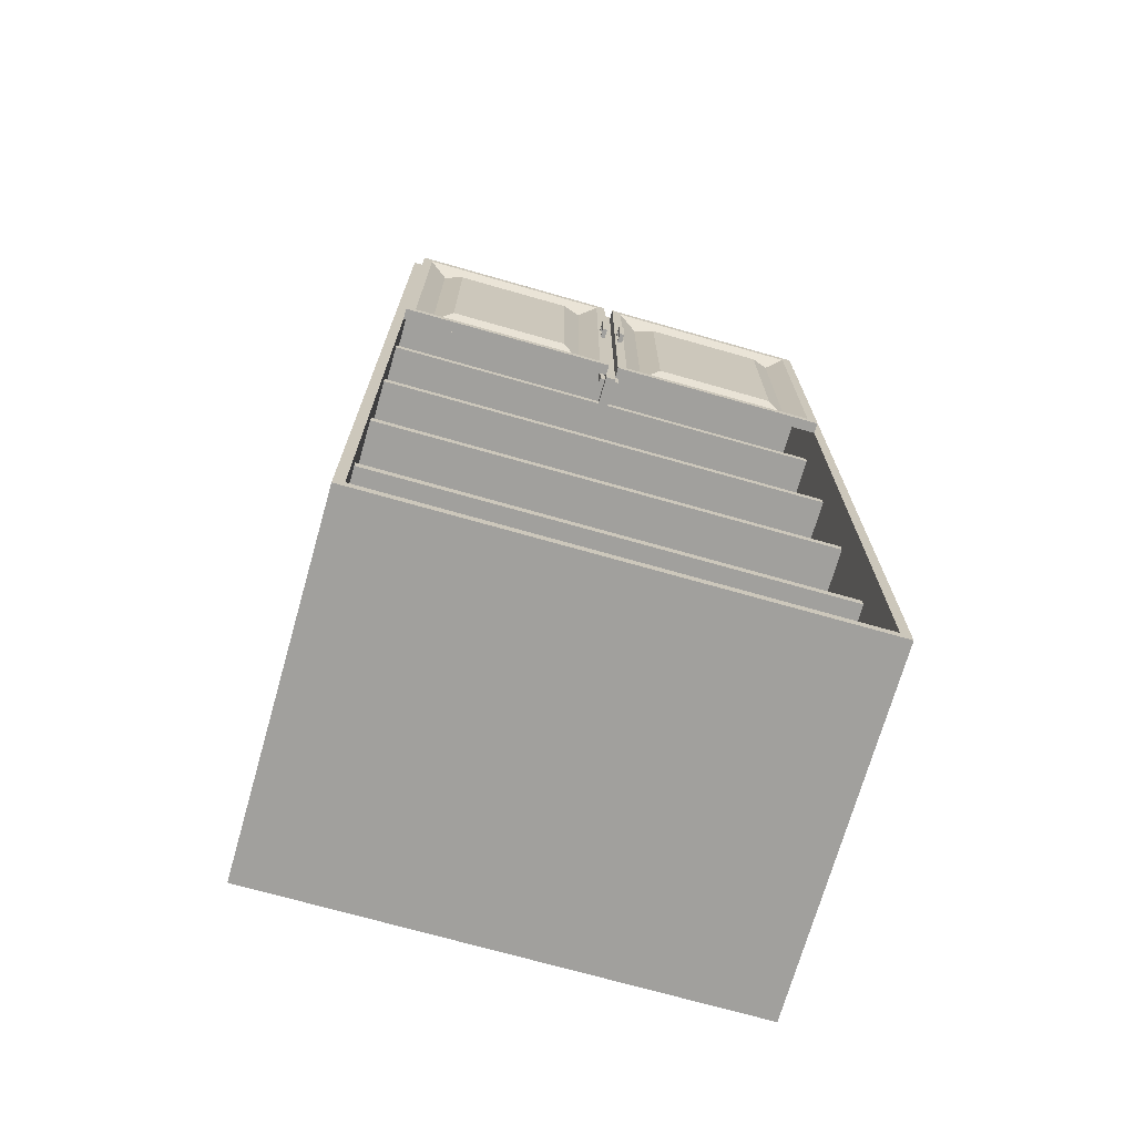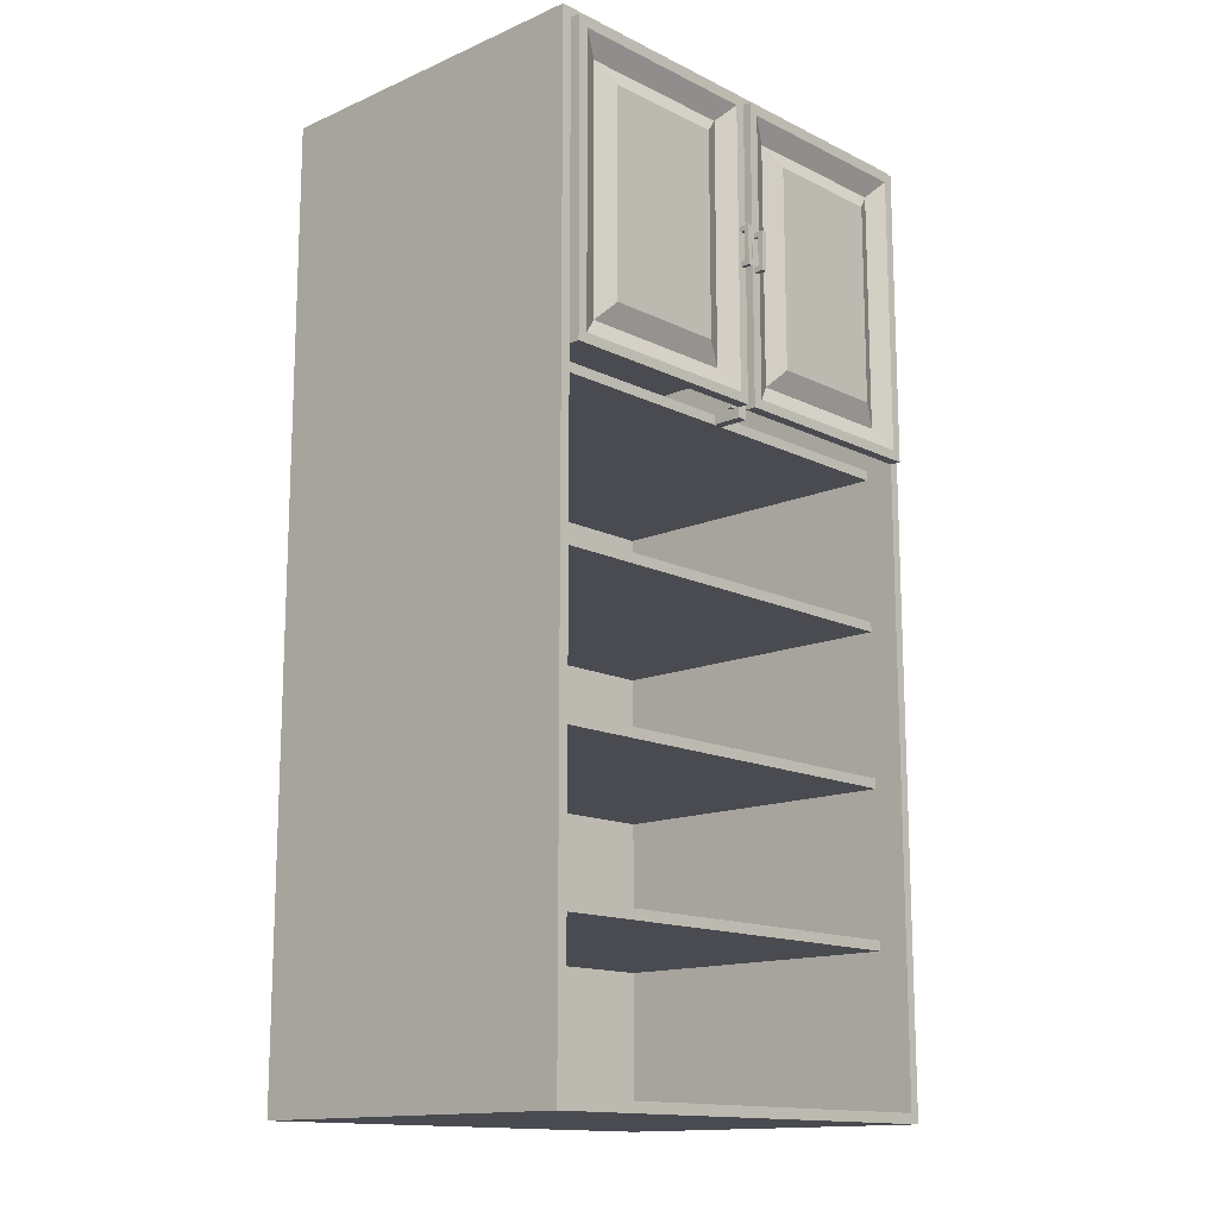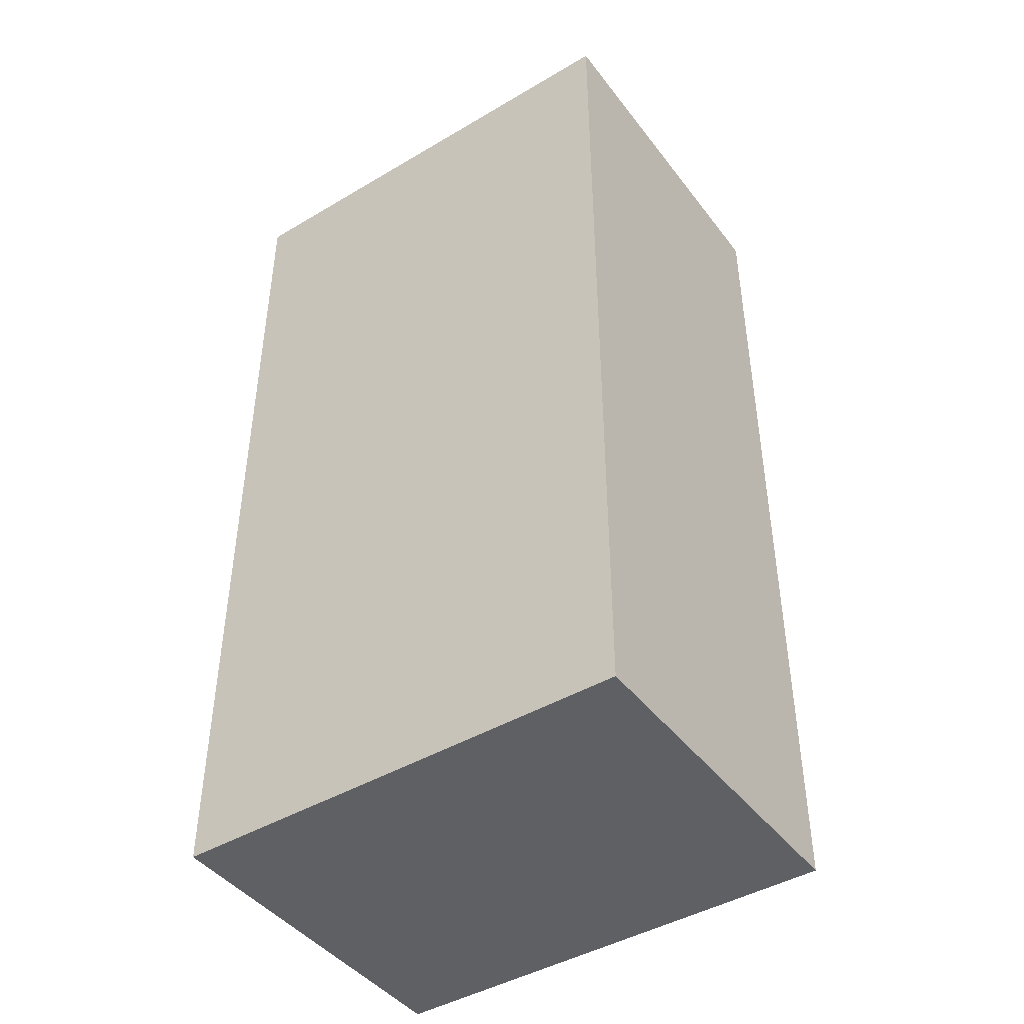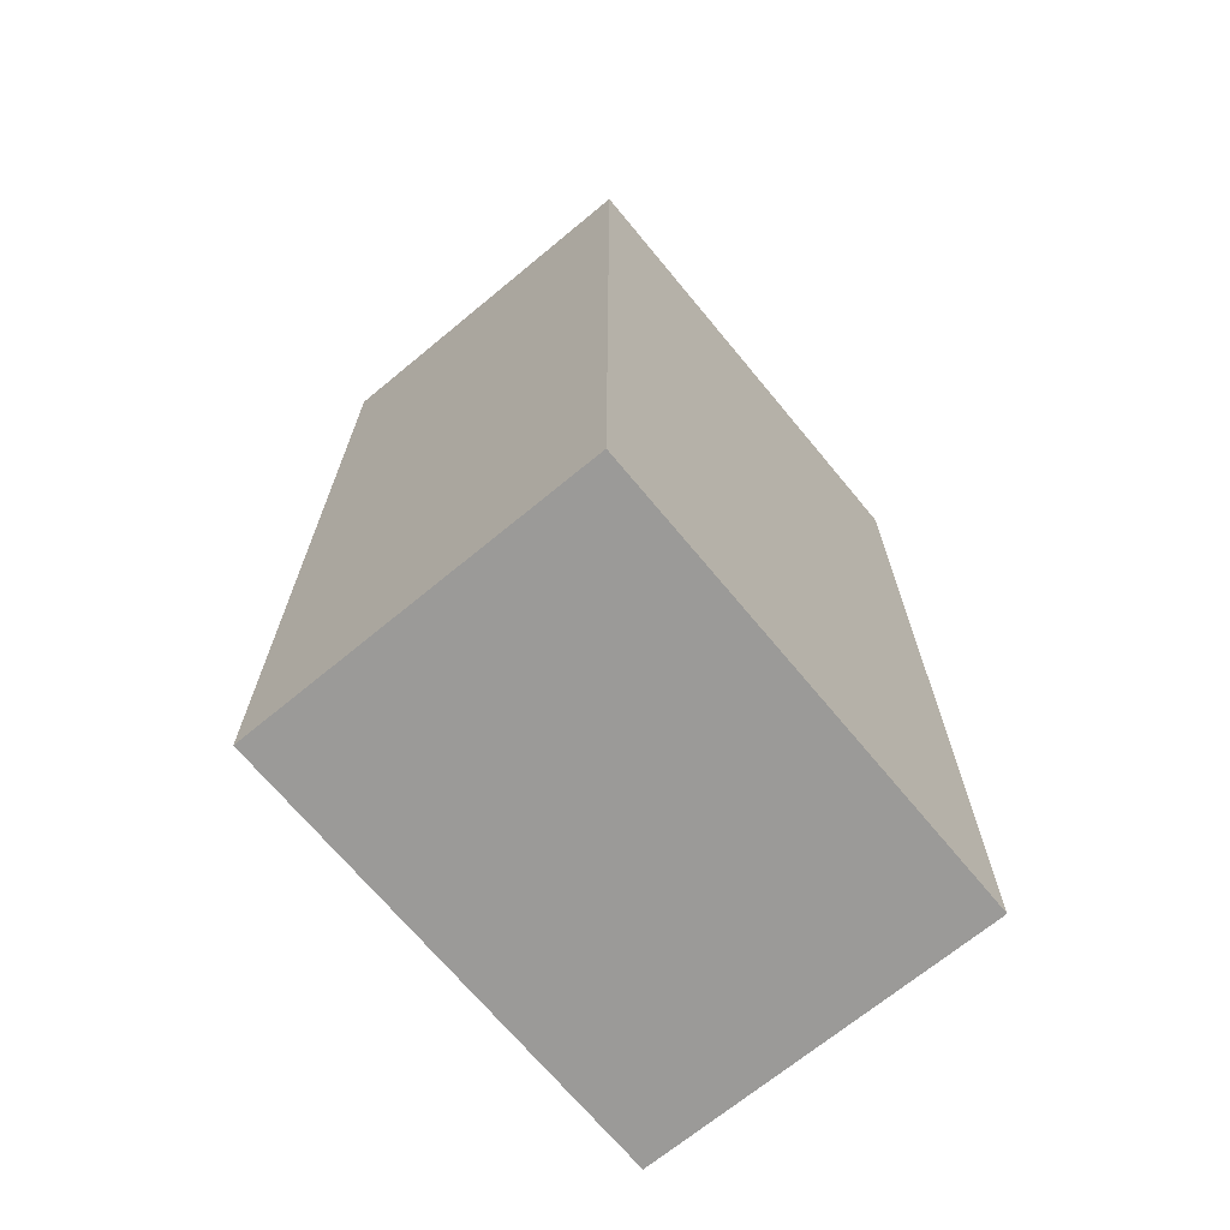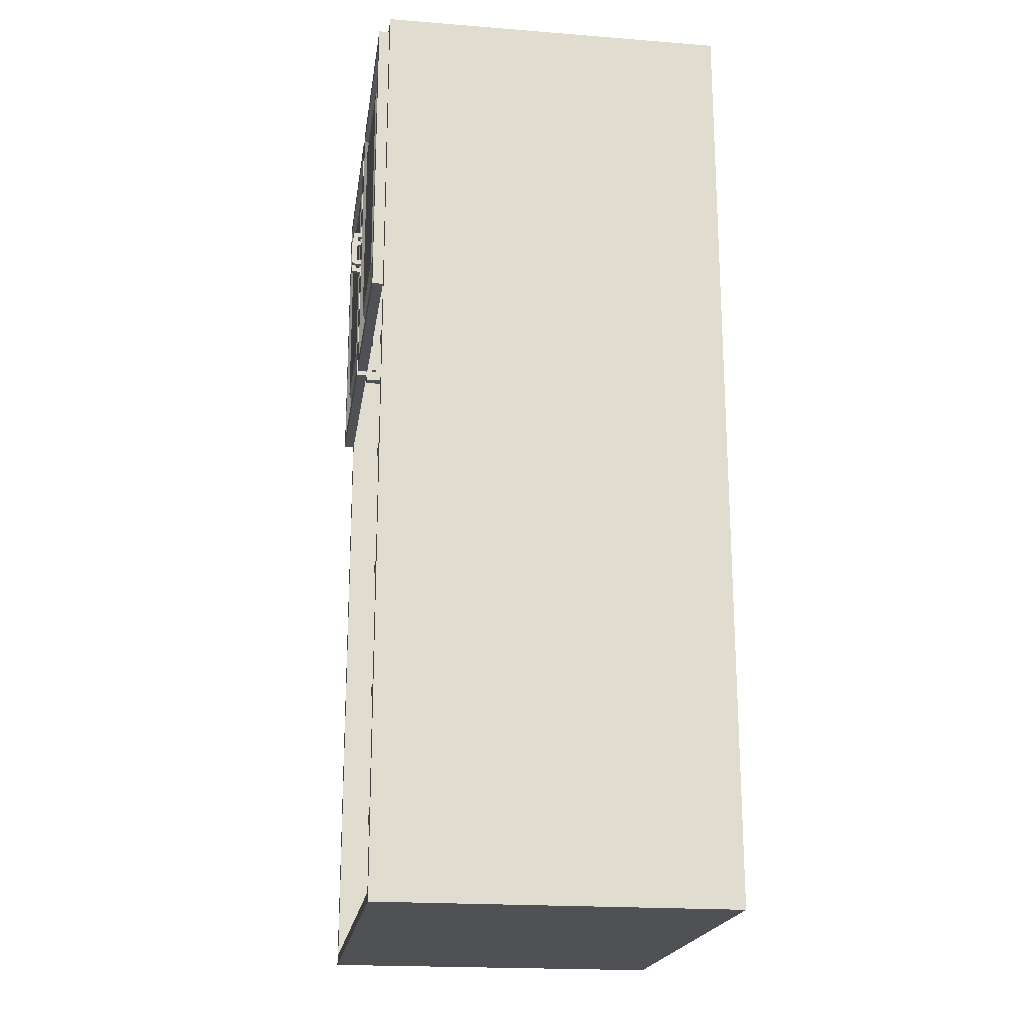
<metadata>
{"format":"obj","ext":"obj","renderer":"f3d","projection":"perspective","resolution":1024,"background":"white","views":[{"elev":-71.7,"azim":164.1,"up":"+Y"},{"elev":-14.4,"azim":133.2,"up":"+Y"},{"elev":-44.1,"azim":34.7,"up":"+Y"},{"elev":-69.4,"azim":-50.4,"up":"+Y"},{"elev":-20.1,"azim":-98.2,"up":"+Y"}]}
</metadata>
<code>
v -0.2019 0.1075 0.248
v 0.202 0.1075 -0.03298
v 0.202 0.1075 0.248
v -0.2019 0.1075 -0.03298
v 0.202 0.1163 0.248
v -0.2019 0.1163 -0.03298
v 0.202 0.1163 -0.03298
v -0.2019 0.1163 0.248
v -0.2019 -0.3051 0.248
v 0.202 -0.3051 -0.03298
v 0.202 -0.3051 0.248
v -0.2019 -0.3051 -0.03298
v 0.202 -0.2964 0.248
v -0.2019 -0.2964 -0.03298
v 0.202 -0.2964 -0.03298
v -0.2019 -0.2964 0.248
v -0.2019 -0.1676 0.248
v 0.202 -0.1676 -0.03298
v 0.202 -0.1676 0.248
v -0.2019 -0.1676 -0.03298
v 0.202 -0.1588 0.248
v -0.2019 -0.1588 -0.03298
v 0.202 -0.1588 -0.03298
v -0.2019 -0.1588 0.248
v -0.2019 -0.03004 0.248
v 0.202 -0.03004 -0.03298
v 0.202 -0.03004 0.248
v -0.2019 -0.03004 -0.03298
v 0.202 -0.02126 0.248
v -0.2019 -0.02126 -0.03298
v 0.202 -0.02126 -0.03298
v -0.2019 -0.02126 0.248
v -0.2019 -0.4427 0.248
v 0.202 -0.4427 -0.03298
v 0.202 -0.4427 0.248
v -0.2019 -0.4427 -0.03298
v 0.202 -0.4339 0.248
v -0.2019 -0.4339 -0.03298
v 0.202 -0.4339 -0.03298
v -0.2019 -0.4339 0.248
v -0.00436 -0.02107 -0.05932
v -0.1756 0.005267 -0.05932
v -0.2019 -0.02107 -0.05932
v -0.0307 0.005267 -0.05932
v -0.2019 0.2495 -0.05932
v -0.00436 -0.02107 -0.06898
v -0.00436 0.2495 -0.05932
v -0.01314 -0.01229 -0.06898
v -0.158 0.02283 -0.0681
v -0.2019 -0.02107 -0.06898
v -0.1756 0.2231 -0.05932
v -0.00436 0.2495 -0.06898
v -0.0307 0.2231 -0.05932
v -0.1931 -0.01229 -0.06898
v -0.01314 0.2407 -0.06898
v -0.04826 0.02283 -0.0681
v -0.2019 0.2495 -0.06898
v -0.1931 0.2407 -0.06898
v -0.006555 0.09664 -0.06898
v -0.01094 0.09664 -0.06898
v -0.158 0.2056 -0.0681
v -0.04826 0.2056 -0.0681
v -0.006555 0.101 -0.06898
v -0.01094 0.101 -0.06898
v -0.006555 0.101 -0.07337
v -0.006555 0.1274 -0.06898
v -0.01094 0.09664 -0.07776
v -0.01094 0.1274 -0.06898
v -0.01094 0.101 -0.07337
v -0.006555 0.1318 -0.06898
v -0.006555 0.09664 -0.07776
v -0.01094 0.1318 -0.06898
v -0.006555 0.1318 -0.07776
v -0.01094 0.1274 -0.07337
v -0.006555 0.1274 -0.07337
v -0.01094 0.1318 -0.07776
v 0.202 -0.02107 -0.05932
v 0.1756 0.005267 -0.05932
v 0.00442 -0.02107 -0.05932
v 0.202 0.2495 -0.05932
v 0.03076 0.005267 -0.05932
v 0.00442 -0.02107 -0.06898
v 0.202 -0.02107 -0.06898
v 0.1756 0.2231 -0.05932
v 0.00442 0.2495 -0.05932
v 0.0132 -0.01229 -0.06898
v 0.1581 0.02283 -0.0681
v 0.00442 0.2495 -0.06898
v 0.202 0.2495 -0.06898
v 0.03076 0.2231 -0.05932
v 0.1932 0.2407 -0.06898
v 0.1932 -0.01229 -0.06898
v 0.0132 0.2407 -0.06898
v 0.04832 0.02283 -0.0681
v 0.006615 0.09664 -0.06898
v 0.04832 0.2056 -0.0681
v 0.1581 0.2056 -0.0681
v 0.011 0.09664 -0.06898
v 0.006615 0.101 -0.06898
v 0.011 0.101 -0.06898
v 0.006615 0.101 -0.07337
v 0.006615 0.1274 -0.06898
v 0.006615 0.1318 -0.06898
v 0.011 0.1274 -0.06898
v 0.011 0.101 -0.07337
v 0.011 0.09664 -0.07776
v 0.006615 0.09664 -0.07776
v 0.011 0.1318 -0.06898
v 0.006615 0.1318 -0.07776
v 0.011 0.1274 -0.07337
v 0.006615 0.1274 -0.07337
v 0.011 0.1318 -0.07776
v 0.2108 0.2582 0.2568
v -0.2107 -0.5847 0.2568
v 0.2108 -0.5847 0.2568
v -0.2107 0.2582 0.2568
v 0.2108 -0.5847 -0.05932
v -0.2107 0.2582 -0.05932
v -0.2107 -0.5847 -0.05932
v 0.2108 0.2582 -0.05932
v -0.2019 -0.5759 -0.05932
v 0.202 -0.5759 -0.05932
v 0.202 -0.5759 0.248
v -0.00436 0.2495 -0.05932
v 0.00881 0.2495 -0.05493
v -0.2019 0.2495 0.248
v -0.2019 -0.5759 0.248
v 0.202 0.2495 0.248
v 0.00442 -0.02985 -0.05932
v -0.00436 0.2495 -0.05493
v 0.00881 0.2495 -0.05054
v 0.00442 0.2495 -0.05493
v -0.00875 0.2495 -0.05493
v -0.00436 -0.02985 -0.05932
v -0.00875 0.2495 -0.05054
v -0.00436 -0.02107 -0.05493
v 0.00881 -0.02107 -0.05493
v -0.00436 -0.02985 -0.03298
v 0.00442 -0.02107 -0.05493
v -0.00875 -0.02107 -0.05054
v 0.00881 -0.02107 -0.05054
v 0.00442 -0.02985 -0.03298
v -0.00875 -0.02107 -0.05493
v -0.00436 -0.02107 -0.05054
v 0.00442 -0.02107 -0.05054
v 0.00442 -0.02107 -0.03298
v -0.00436 -0.02107 -0.03298
g mesh1_mesh1-geometry
f 1 2 3
f 2 1 4
f 3 2 1
f 4 1 2
f 2 5 3
f 3 5 2
f 5 1 3
f 3 1 5
f 1 6 4
f 4 6 1
f 6 2 4
f 4 2 6
f 5 2 7
f 7 2 5
f 1 5 8
f 8 5 1
f 6 1 8
f 8 1 6
f 2 6 7
f 7 6 2
f 6 5 7
f 7 5 6
f 5 6 8
f 8 6 5
g mesh2_mesh2-geometry
l 4 2
l 1 4
l 4 6
l 2 3
l 2 7
l 3 1
l 1 8
l 6 7
l 8 6
l 3 5
l 7 5
l 5 8
g mesh1_mesh1-geometry
f 9 10 11
f 10 9 12
f 11 10 9
f 12 9 10
f 10 13 11
f 11 13 10
f 13 9 11
f 11 9 13
f 9 14 12
f 12 14 9
f 14 10 12
f 12 10 14
f 13 10 15
f 15 10 13
f 9 13 16
f 16 13 9
f 14 9 16
f 16 9 14
f 10 14 15
f 15 14 10
f 14 13 15
f 15 13 14
f 13 14 16
f 16 14 13
g mesh2_mesh2-geometry
l 12 10
l 9 12
l 12 14
l 10 11
l 10 15
l 11 9
l 9 16
l 14 15
l 16 14
l 11 13
l 15 13
l 13 16
g mesh1_mesh1-geometry
f 17 18 19
f 18 17 20
f 19 18 17
f 20 17 18
f 18 21 19
f 19 21 18
f 21 17 19
f 19 17 21
f 17 22 20
f 20 22 17
f 22 18 20
f 20 18 22
f 21 18 23
f 23 18 21
f 17 21 24
f 24 21 17
f 22 17 24
f 24 17 22
f 18 22 23
f 23 22 18
f 22 21 23
f 23 21 22
f 21 22 24
f 24 22 21
g mesh2_mesh2-geometry
l 20 18
l 17 20
l 20 22
l 18 19
l 18 23
l 19 17
l 17 24
l 22 23
l 24 22
l 19 21
l 23 21
l 21 24
g mesh1_mesh1-geometry
f 25 26 27
f 26 25 28
f 27 26 25
f 28 25 26
f 26 29 27
f 27 29 26
f 29 25 27
f 27 25 29
f 25 30 28
f 28 30 25
f 30 26 28
f 28 26 30
f 29 26 31
f 31 26 29
f 25 29 32
f 32 29 25
f 30 25 32
f 32 25 30
f 26 30 31
f 31 30 26
f 30 29 31
f 31 29 30
f 29 30 32
f 32 30 29
g mesh2_mesh2-geometry
l 28 26
l 25 28
l 28 30
l 26 27
l 26 31
l 27 25
l 25 32
l 30 31
l 32 30
l 27 29
l 31 29
l 29 32
g mesh1_mesh1-geometry
f 33 34 35
f 34 33 36
f 35 34 33
f 36 33 34
f 34 37 35
f 35 37 34
f 37 33 35
f 35 33 37
f 33 38 36
f 36 38 33
f 38 34 36
f 36 34 38
f 37 34 39
f 39 34 37
f 33 37 40
f 40 37 33
f 38 33 40
f 40 33 38
f 34 38 39
f 39 38 34
f 38 37 39
f 39 37 38
f 37 38 40
f 40 38 37
g mesh2_mesh2-geometry
l 36 34
l 33 36
l 36 38
l 34 35
l 34 39
l 35 33
l 33 40
l 38 39
l 40 38
l 35 37
l 39 37
l 37 40
g mesh3_mesh3-geometry
f 41 42 43
f 42 41 44
f 43 42 41
f 44 41 42
f 45 43 42
f 42 43 45
f 41 43 46
f 46 43 41
f 47 44 41
f 41 44 47
f 44 42 48
f 48 42 44
f 42 44 49
f 49 44 42
f 43 45 50
f 50 45 43
f 51 45 42
f 42 45 51
f 50 46 43
f 43 46 50
f 46 52 41
f 41 52 46
f 53 44 47
f 47 44 53
f 47 41 52
f 52 41 47
f 54 48 42
f 42 48 54
f 48 55 44
f 44 55 48
f 56 49 44
f 44 49 56
f 42 49 51
f 51 49 42
f 57 50 45
f 45 50 57
f 53 45 51
f 51 45 53
f 51 58 42
f 42 58 51
f 46 54 50
f 50 54 46
f 52 59 46
f 46 59 52
f 53 44 55
f 55 44 53
f 44 53 56
f 56 53 44
f 45 53 47
f 47 53 45
f 47 52 45
f 45 52 47
f 54 46 48
f 48 46 54
f 54 42 58
f 58 42 54
f 48 60 55
f 55 60 48
f 49 56 61
f 61 56 49
f 61 51 49
f 49 51 61
f 57 50 54
f 54 50 57
f 57 45 52
f 52 45 57
f 51 53 58
f 58 53 51
f 53 51 62
f 62 51 53
f 63 59 52
f 52 59 63
f 48 46 59
f 59 46 48
f 55 58 53
f 53 58 55
f 62 56 53
f 53 56 62
f 58 57 54
f 54 57 58
f 60 48 59
f 59 48 60
f 64 55 60
f 60 55 64
f 62 61 56
f 56 61 62
f 61 62 51
f 51 62 61
f 57 55 52
f 52 55 57
f 63 59 65
f 65 59 63
f 59 60 63
f 63 60 59
f 66 63 52
f 52 63 66
f 55 57 58
f 58 57 55
f 60 67 59
f 59 67 60
f 68 55 64
f 64 55 68
f 64 69 60
f 60 69 64
f 64 63 60
f 60 63 64
f 55 70 52
f 52 70 55
f 59 71 65
f 65 71 59
f 63 65 64
f 64 65 63
f 68 63 66
f 66 63 68
f 70 66 52
f 52 66 70
f 60 69 67
f 67 69 60
f 71 59 67
f 67 59 71
f 72 55 68
f 68 55 72
f 63 68 64
f 64 68 63
f 69 64 65
f 65 64 69
f 70 55 72
f 72 55 70
f 73 65 71
f 71 65 73
f 68 74 66
f 66 74 68
f 66 68 70
f 70 68 66
f 66 75 70
f 70 75 66
f 74 67 69
f 69 67 74
f 71 67 73
f 73 67 71
f 68 72 74
f 74 72 68
f 72 70 68
f 68 70 72
f 69 65 74
f 74 65 69
f 70 73 72
f 72 73 70
f 65 73 75
f 75 73 65
f 75 66 74
f 74 66 75
f 70 75 73
f 73 75 70
f 67 74 76
f 76 74 67
f 76 73 67
f 67 73 76
f 72 76 74
f 74 76 72
f 75 74 65
f 65 74 75
f 76 72 73
f 73 72 76
g mesh4_mesh4-geometry
f 77 78 79
f 78 77 80
f 79 78 77
f 80 77 78
f 81 79 78
f 78 79 81
f 82 77 79
f 79 77 82
f 83 80 77
f 77 80 83
f 78 80 84
f 84 80 78
f 79 81 85
f 85 81 79
f 86 78 81
f 81 78 86
f 87 81 78
f 78 81 87
f 77 82 83
f 83 82 77
f 79 88 82
f 82 88 79
f 80 83 89
f 89 83 80
f 84 80 90
f 90 80 84
f 78 91 84
f 84 91 78
f 84 87 78
f 78 87 84
f 85 81 90
f 90 81 85
f 88 79 85
f 85 79 88
f 78 86 92
f 92 86 78
f 81 93 86
f 86 93 81
f 81 87 94
f 94 87 81
f 83 92 82
f 82 92 83
f 82 95 88
f 88 95 82
f 92 83 89
f 89 83 92
f 88 80 89
f 89 80 88
f 85 90 80
f 80 90 85
f 91 90 84
f 84 90 91
f 96 84 90
f 90 84 96
f 91 78 92
f 92 78 91
f 87 84 97
f 97 84 87
f 93 81 90
f 90 81 93
f 94 90 81
f 81 90 94
f 80 88 85
f 85 88 80
f 86 82 92
f 92 82 86
f 93 98 86
f 86 98 93
f 97 94 87
f 87 94 97
f 95 82 86
f 86 82 95
f 88 95 99
f 99 95 88
f 92 89 91
f 91 89 92
f 88 93 89
f 89 93 88
f 90 91 93
f 93 91 90
f 84 96 97
f 97 96 84
f 90 94 96
f 96 94 90
f 98 93 100
f 100 93 98
f 95 86 98
f 98 86 95
f 94 97 96
f 96 97 94
f 101 95 99
f 99 95 101
f 99 98 95
f 95 98 99
f 88 99 102
f 102 99 88
f 91 89 93
f 93 89 91
f 88 103 93
f 93 103 88
f 100 93 104
f 104 93 100
f 98 105 100
f 100 105 98
f 98 99 100
f 100 99 98
f 95 106 98
f 98 106 95
f 101 107 95
f 95 107 101
f 100 101 99
f 99 101 100
f 102 99 104
f 104 99 102
f 88 102 103
f 103 102 88
f 108 93 103
f 103 93 108
f 104 93 108
f 108 93 104
f 100 104 99
f 99 104 100
f 106 105 98
f 98 105 106
f 101 100 105
f 105 100 101
f 106 95 107
f 107 95 106
f 107 101 109
f 109 101 107
f 102 110 104
f 104 110 102
f 103 104 102
f 102 104 103
f 103 111 102
f 102 111 103
f 108 109 103
f 103 109 108
f 104 103 108
f 108 103 104
f 110 108 104
f 104 108 110
f 105 106 110
f 110 106 105
f 110 101 105
f 105 101 110
f 109 106 107
f 107 106 109
f 111 109 101
f 101 109 111
f 110 102 111
f 111 102 110
f 109 111 103
f 103 111 109
f 109 108 112
f 112 108 109
f 110 112 108
f 108 112 110
f 112 110 106
f 106 110 112
f 101 110 111
f 111 110 101
f 106 109 112
f 112 109 106
g mesh5_mesh5-geometry
f 113 114 115
f 114 113 116
f 115 114 113
f 116 113 114
f 114 117 115
f 115 117 114
f 117 113 115
f 115 113 117
f 113 118 116
f 116 118 113
f 118 114 116
f 116 114 118
f 117 114 119
f 119 114 117
f 113 117 120
f 120 117 113
f 118 113 120
f 120 113 118
f 114 118 119
f 119 118 114
f 119 121 117
f 117 121 119
f 117 122 120
f 120 122 117
f 120 80 118
f 118 80 120
f 121 119 118
f 118 119 121
f 122 117 121
f 121 117 122
f 120 122 80
f 80 122 120
f 85 118 80
f 80 118 85
f 121 118 45
f 45 118 121
f 121 123 122
f 122 123 121
f 123 80 122
f 122 80 123
f 124 118 85
f 85 118 124
f 80 125 85
f 85 125 80
f 45 118 124
f 124 118 45
f 126 121 45
f 45 121 126
f 123 121 127
f 127 121 123
f 80 123 128
f 128 123 80
f 129 124 85
f 85 124 129
f 124 85 130
f 130 85 124
f 125 80 131
f 131 80 125
f 85 125 132
f 132 125 85
f 124 133 45
f 45 133 124
f 121 126 127
f 127 126 121
f 45 133 126
f 126 133 45
f 126 123 127
f 127 123 126
f 123 126 128
f 128 126 123
f 126 80 128
f 128 80 126
f 124 129 134
f 134 129 124
f 132 129 85
f 85 129 132
f 85 135 130
f 130 135 85
f 130 124 136
f 136 124 130
f 133 124 130
f 130 124 133
f 80 126 131
f 131 126 80
f 135 125 131
f 131 125 135
f 131 137 125
f 125 137 131
f 125 135 132
f 132 135 125
f 137 132 125
f 125 132 137
f 132 135 85
f 85 135 132
f 135 126 133
f 133 126 135
f 129 138 134
f 134 138 129
f 134 136 124
f 124 136 134
f 129 132 139
f 139 132 129
f 130 135 133
f 133 135 130
f 136 133 130
f 130 133 136
f 131 126 135
f 135 126 131
f 140 131 135
f 135 131 140
f 137 131 141
f 141 131 137
f 132 137 139
f 139 137 132
f 133 140 135
f 135 140 133
f 138 129 142
f 142 129 138
f 136 134 138
f 138 134 136
f 129 139 142
f 142 139 129
f 133 136 143
f 143 136 133
f 144 131 140
f 140 131 144
f 131 145 141
f 141 145 131
f 145 137 141
f 141 137 145
f 137 145 139
f 139 145 137
f 140 133 143
f 143 133 140
f 146 138 142
f 142 138 146
f 136 138 144
f 144 138 136
f 142 139 145
f 145 139 142
f 136 140 143
f 143 140 136
f 145 131 144
f 144 131 145
f 140 136 144
f 144 136 140
f 138 146 147
f 147 146 138
f 142 145 146
f 146 145 142
f 144 138 147
f 147 138 144
f 144 146 145
f 145 146 144
f 146 144 147
f 147 144 146

</code>
